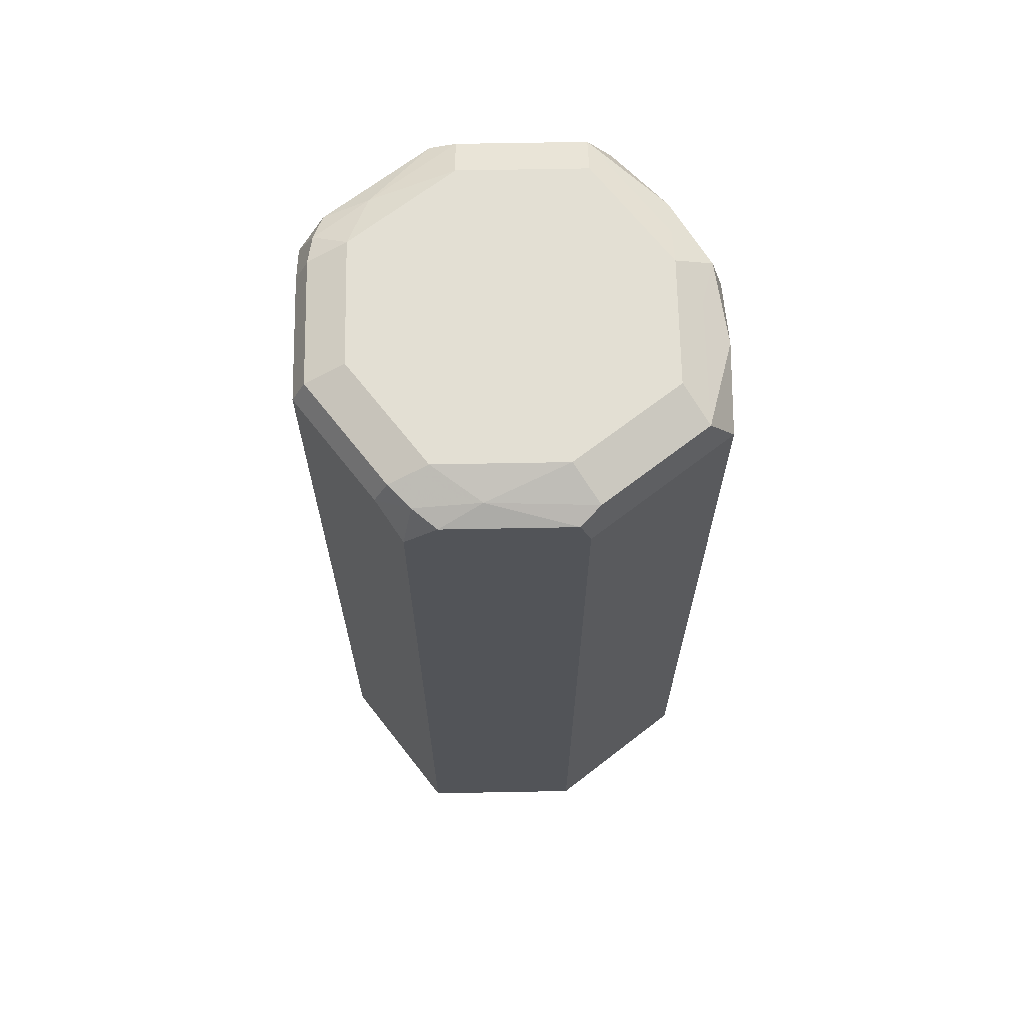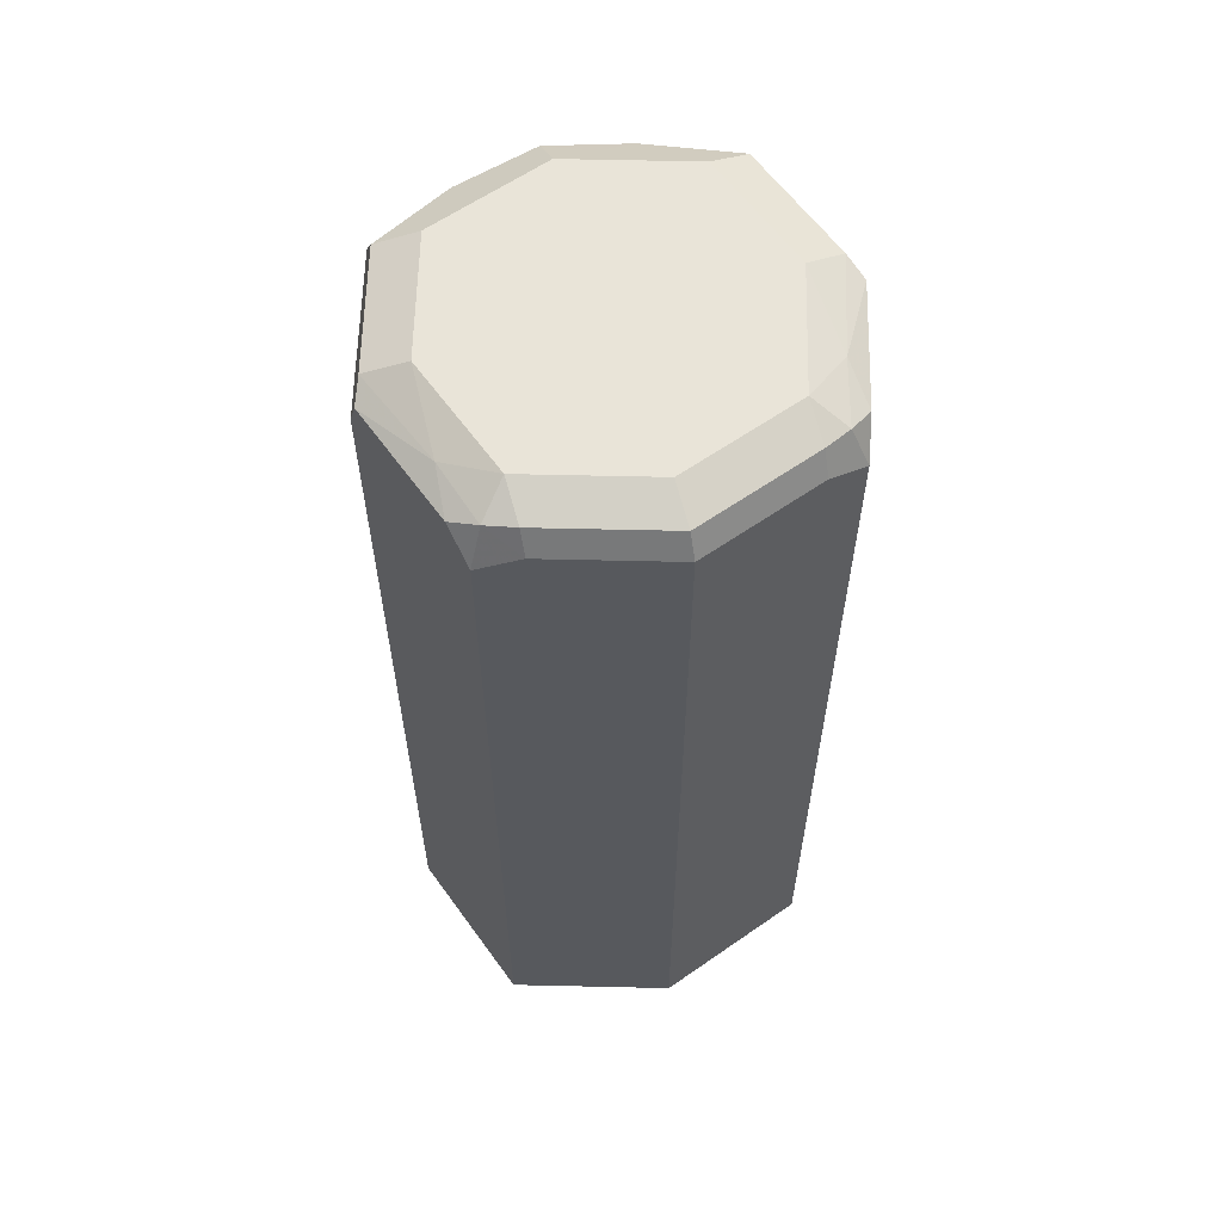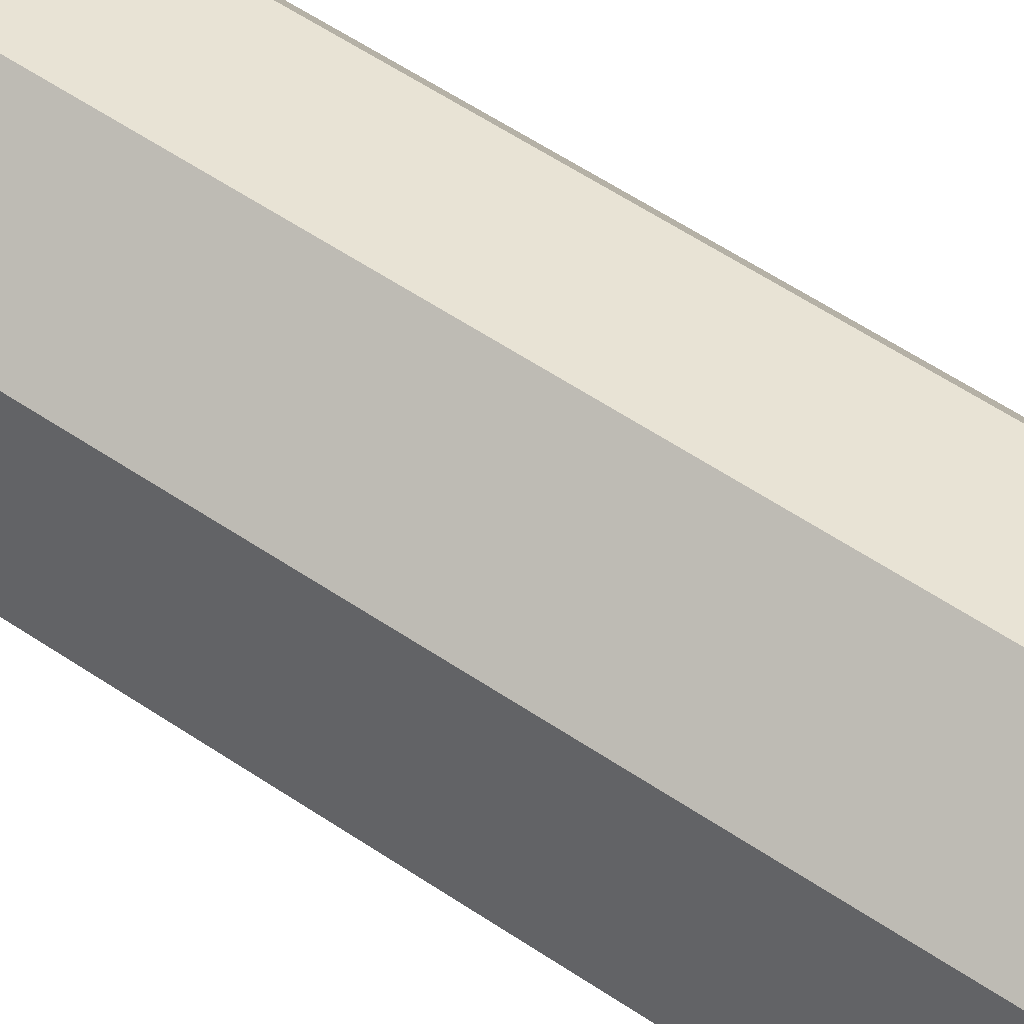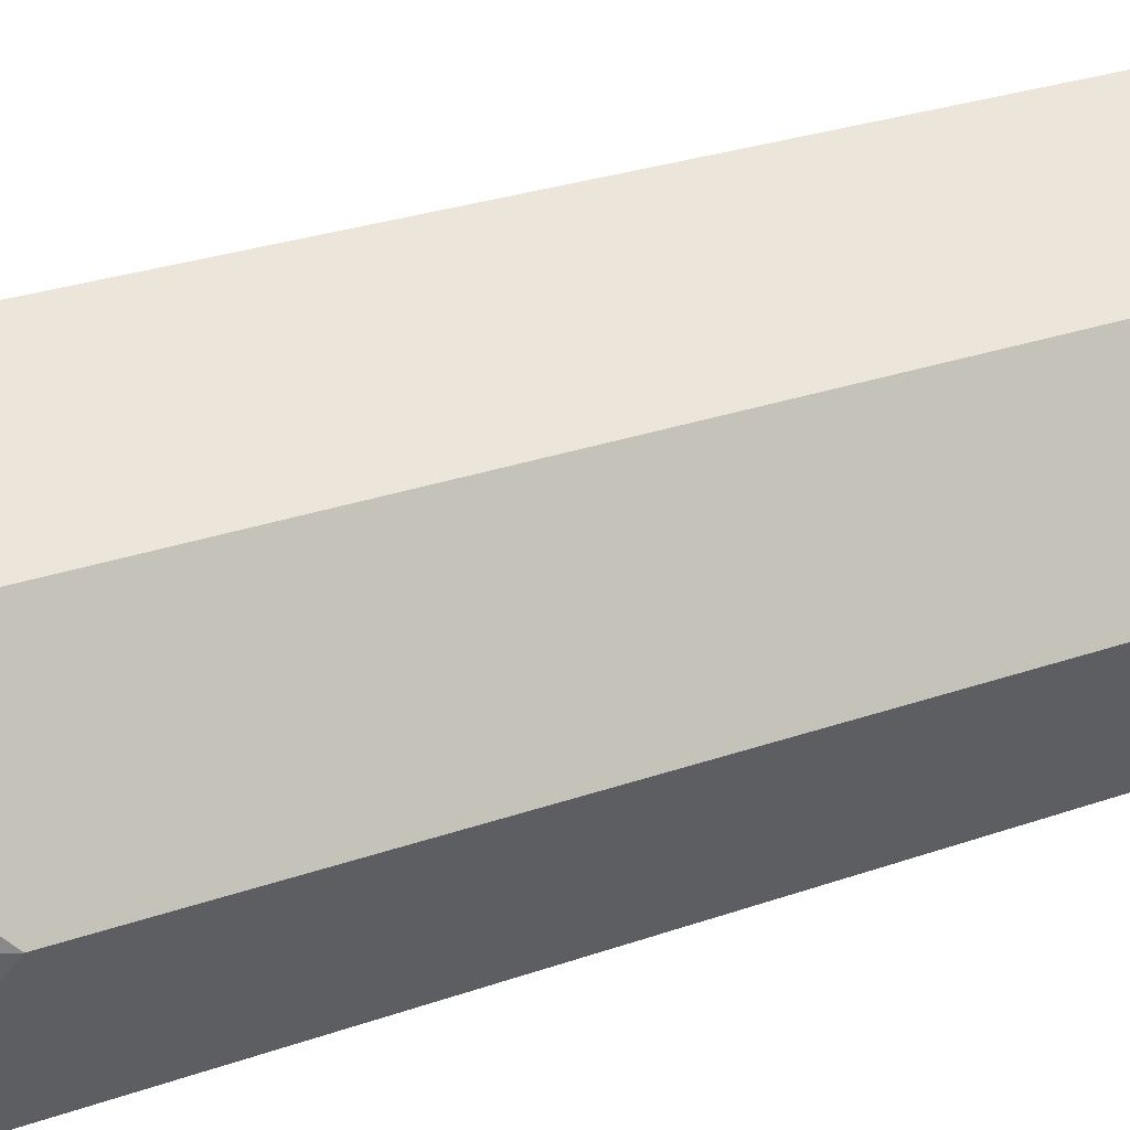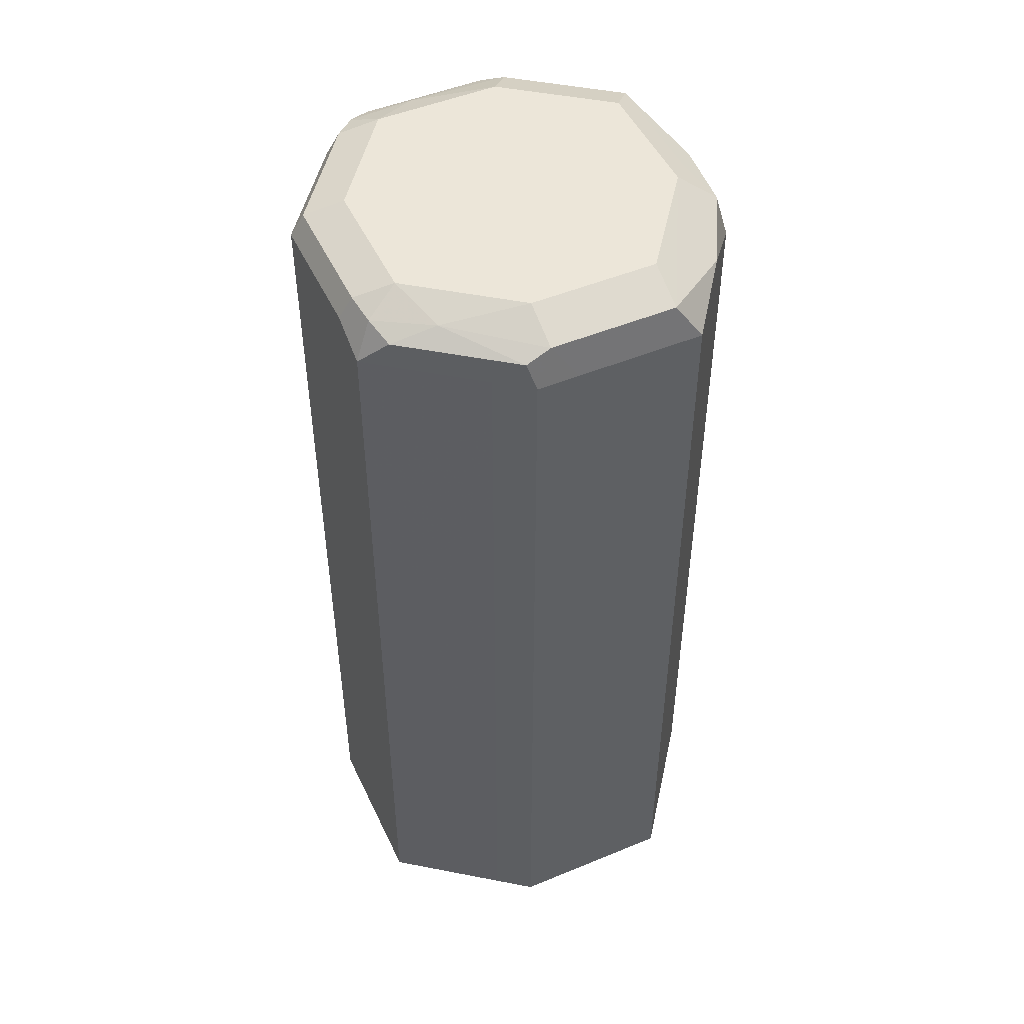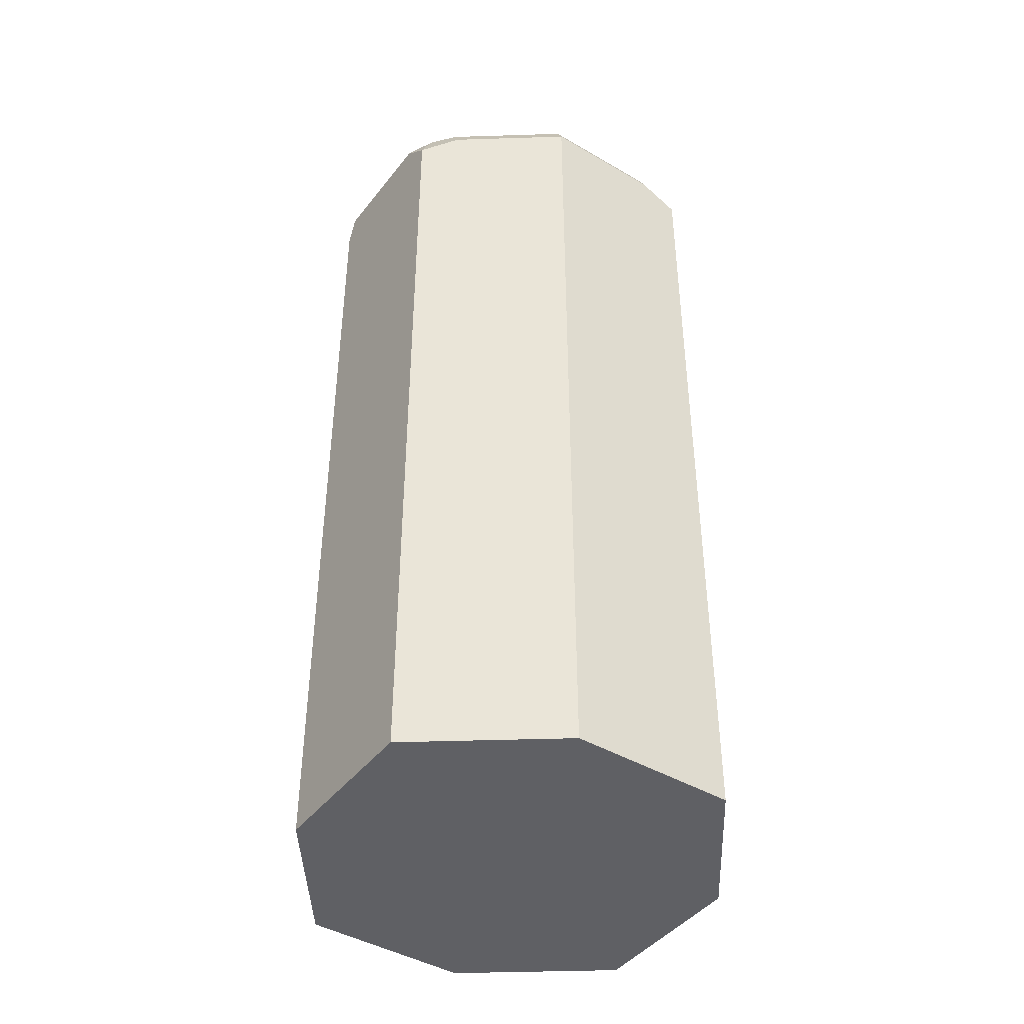
<metadata>
{"format":"obj","ext":"obj","renderer":"f3d","projection":"perspective","resolution":1024,"background":"white","views":[{"elev":67.1,"azim":-64.5,"up":"+Y"},{"elev":60.4,"azim":-152.1,"up":"+Y"},{"elev":66.6,"azim":-57.2,"up":"+Z"},{"elev":27.0,"azim":-119.0,"up":"+Z"},{"elev":49.1,"azim":-51.2,"up":"+Y"},{"elev":-43.3,"azim":-151.3,"up":"+Y"}]}
</metadata>
<code>
v -0.08091 0.5941 0
v -0.06068 0.5941 -0.04045
v -0.06068 0.5941 0.04045
v -0.08091 0.9102 0
v -0.05393 0.5941 -0.05393
v -0.06068 0.9102 -0.04045
v -0.05393 0.5941 0.05393
v -0.06068 0.9102 0.04045
v -0.07584 0.9203 0.01011
v -0.07416 0.9237 0
v -0.07416 0.9169 -0.01348
v -0.04045 0.5941 -0.06068
v -0.05393 0.9169 -0.05393
v -0.04045 0.5941 0.06068
v -0.05393 0.9102 0.05393
v -0.05561 0.9203 0.05056
v -0.0632 0.9253 0.02023
v -0.06068 0.9304 0
v -0.07078 0.9253 -0.01011
v 0 0.5941 -0.08091
v -0.04045 0.9102 -0.06068
v -0.05056 0.9253 -0.05056
v -0.01348 0.9169 -0.07416
v 0 0.5941 0.08091
v -0.04045 0.9102 0.06068
v -0.04718 0.9237 0.05393
v -0.04045 0.9304 0.04045
v -0.04045 0.9304 -0.04045
v 0.04045 0.5941 -0.06068
v 0 0.9102 -0.08091
v -0.01011 0.9253 -0.07078
v 0 0.9237 -0.07416
v 0.04045 0.5941 0.06068
v 0 0.9102 0.08091
v -0.006732 0.9237 0.07416
v 0 0.9304 0.06068
v 0 0.9304 -0.06068
v 0.05393 0.5941 -0.05393
v 0.04045 0.9102 -0.06068
v 0.01011 0.9203 -0.07584
v 0.02023 0.9253 -0.0632
v 0.05393 0.5941 0.05393
v 0.04045 0.9102 0.06068
v 0.02696 0.9169 0.06741
v 0.03371 0.9237 0.05393
v 0.04045 0.9304 0.04045
v 0.04045 0.9304 -0.04045
v 0.06068 0.5941 -0.04045
v 0.05393 0.9102 -0.05393
v 0.05056 0.9203 -0.05561
v 0.05393 0.9237 -0.04718
v 0.06068 0.5941 0.04045
v 0.05393 0.9034 0.05393
v 0.05056 0.9203 0.05056
v 0.05393 0.9237 0.03371
v 0.07416 0.9237 -0.006732
v 0.06068 0.9304 0
v 0.08091 0.5941 0
v 0.06068 0.9102 -0.04045
v 0.06068 0.9102 0.04045
v 0.06741 0.9169 0.02696
v 0.08091 0.9102 0
f 1 2 5
f 35 44 45
f 35 46 36
f 35 45 46
f 34 44 35
f 34 43 44
f 33 53 43
f 33 42 53
f 32 41 40
f 32 37 41
f 31 37 32
f 30 50 39
f 30 40 50
f 37 47 41
f 30 32 40
f 29 39 49
f 26 36 27
f 26 35 36
f 25 35 26
f 25 34 35
f 24 43 34
f 24 33 43
f 23 32 30
f 23 31 32
f 22 37 31
f 22 28 37
f 20 39 29
f 29 49 38
f 38 49 59
f 38 59 48
f 39 50 49
f 60 62 61
f 56 61 62
f 54 61 55
f 54 60 61
f 53 60 54
f 52 62 60
f 52 58 62
f 51 62 59
f 51 56 62
f 49 51 59
f 49 50 51
f 48 62 58
f 48 59 62
f 47 56 51
f 47 57 56
f 46 54 55
f 46 56 57
f 46 55 56
f 45 54 46
f 44 54 45
f 43 54 44
f 43 53 54
f 42 60 53
f 42 52 60
f 41 51 50
f 41 47 51
f 40 41 50
f 20 30 39
f 18 22 19
f 55 61 56
f 18 37 28
f 4 11 13
f 4 10 11
f 4 9 10
f 4 16 9
f 4 8 16
f 3 15 8
f 3 7 15
f 2 13 5
f 2 6 13
f 1 6 2
f 1 4 6
f 1 8 4
f 4 13 6
f 1 3 8
f 1 14 7
f 1 24 14
f 1 33 24
f 1 42 33
f 1 52 42
f 1 58 52
f 1 48 58
f 1 38 48
f 1 29 38
f 1 20 29
f 1 5 12
f 18 28 22
f 1 7 3
f 5 13 21
f 1 12 20
f 7 14 25
f 18 57 47
f 18 47 37
f 18 46 57
f 18 36 46
f 18 27 36
f 17 26 27
f 17 27 18
f 5 21 12
f 15 26 16
f 15 25 26
f 14 34 25
f 14 24 34
f 13 30 21
f 16 26 17
f 13 31 23
f 7 25 15
f 13 23 30
f 9 16 17
f 9 17 10
f 10 17 18
f 10 18 19
f 8 15 16
f 11 19 22
f 11 22 13
f 12 21 30
f 12 30 20
f 13 22 31
f 10 19 11

</code>
